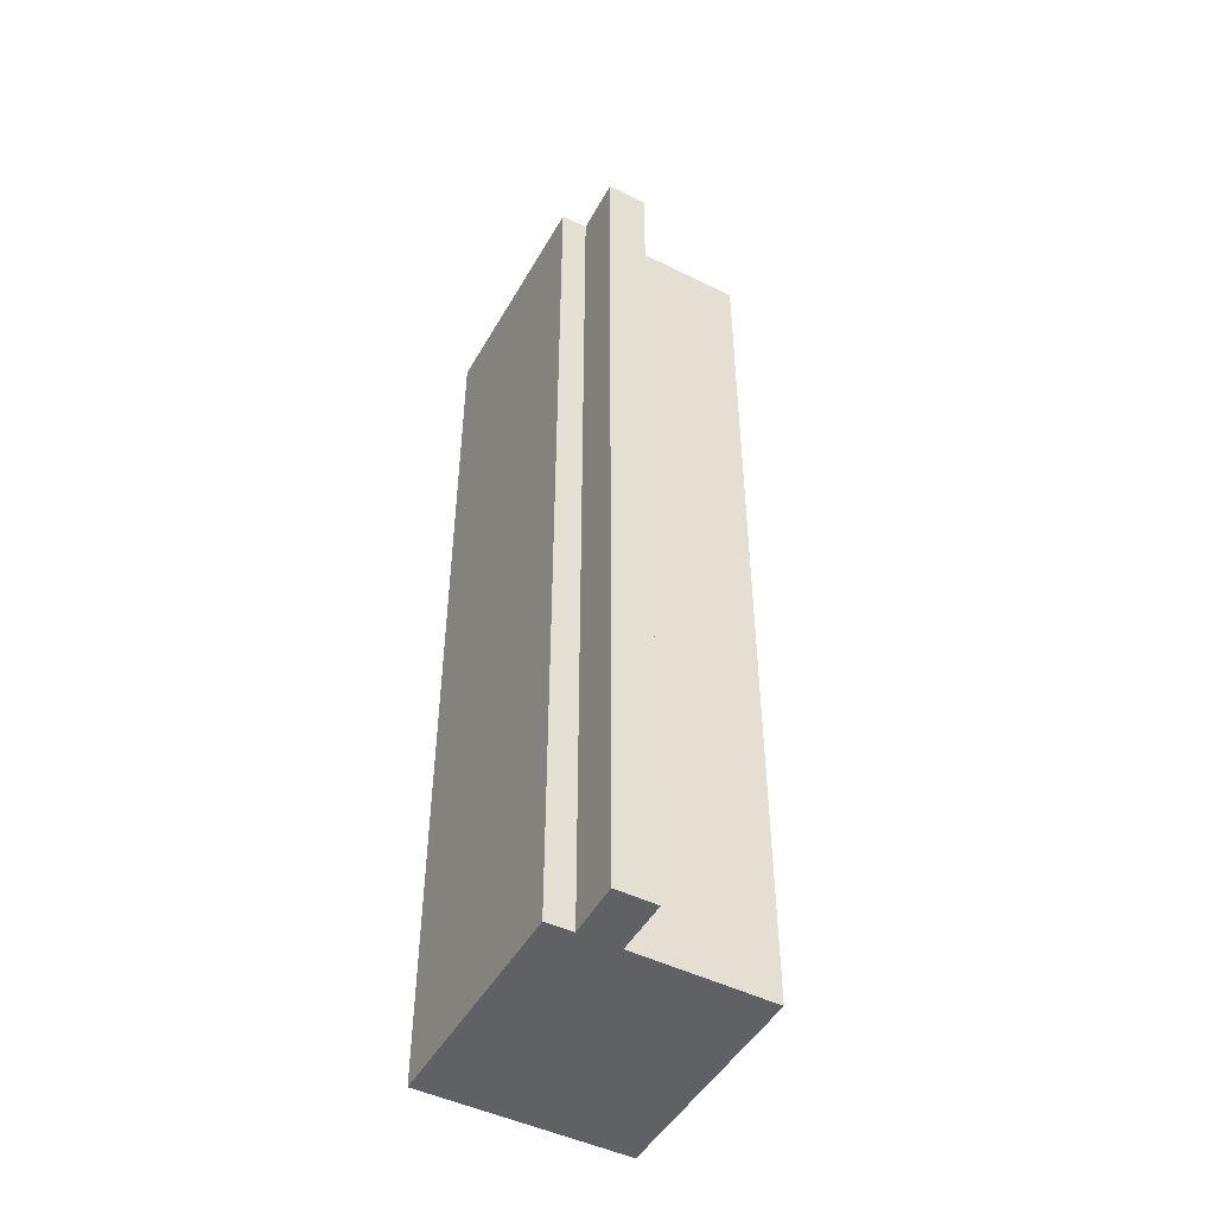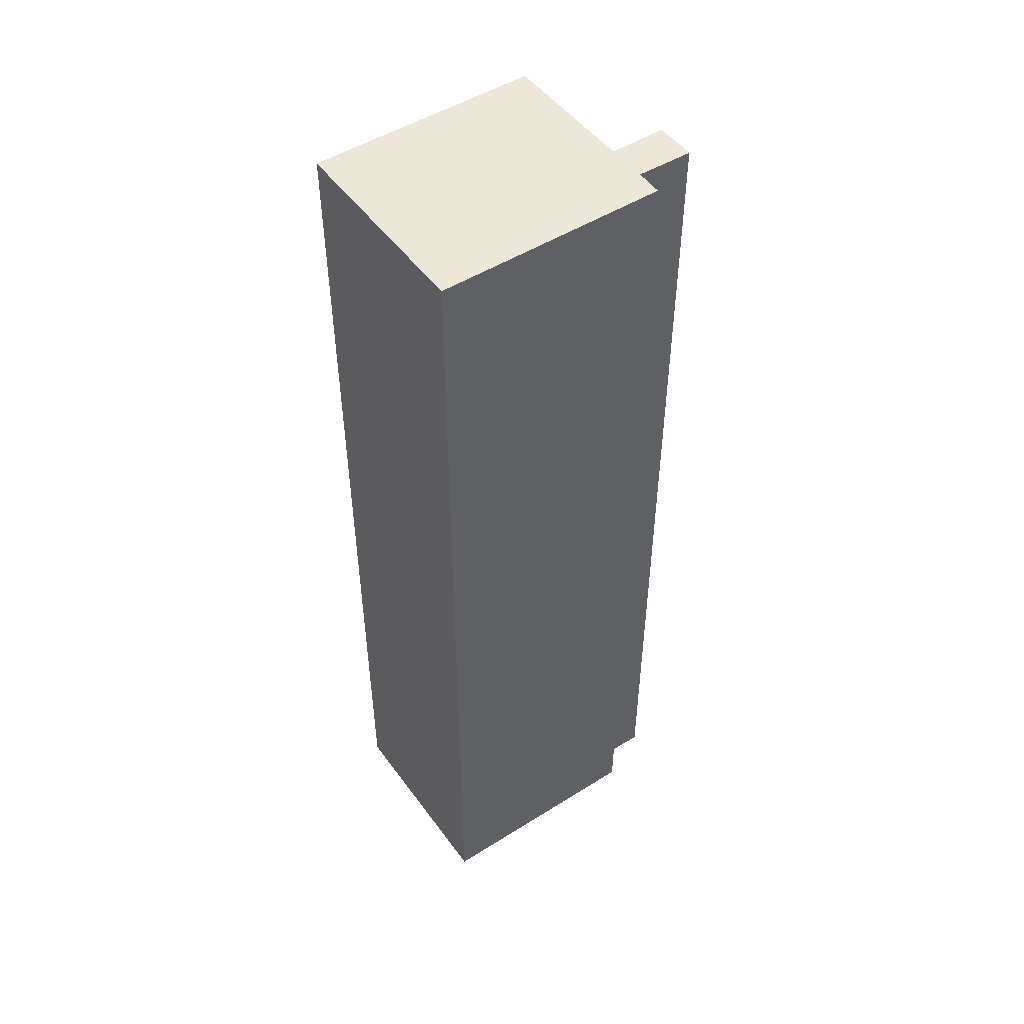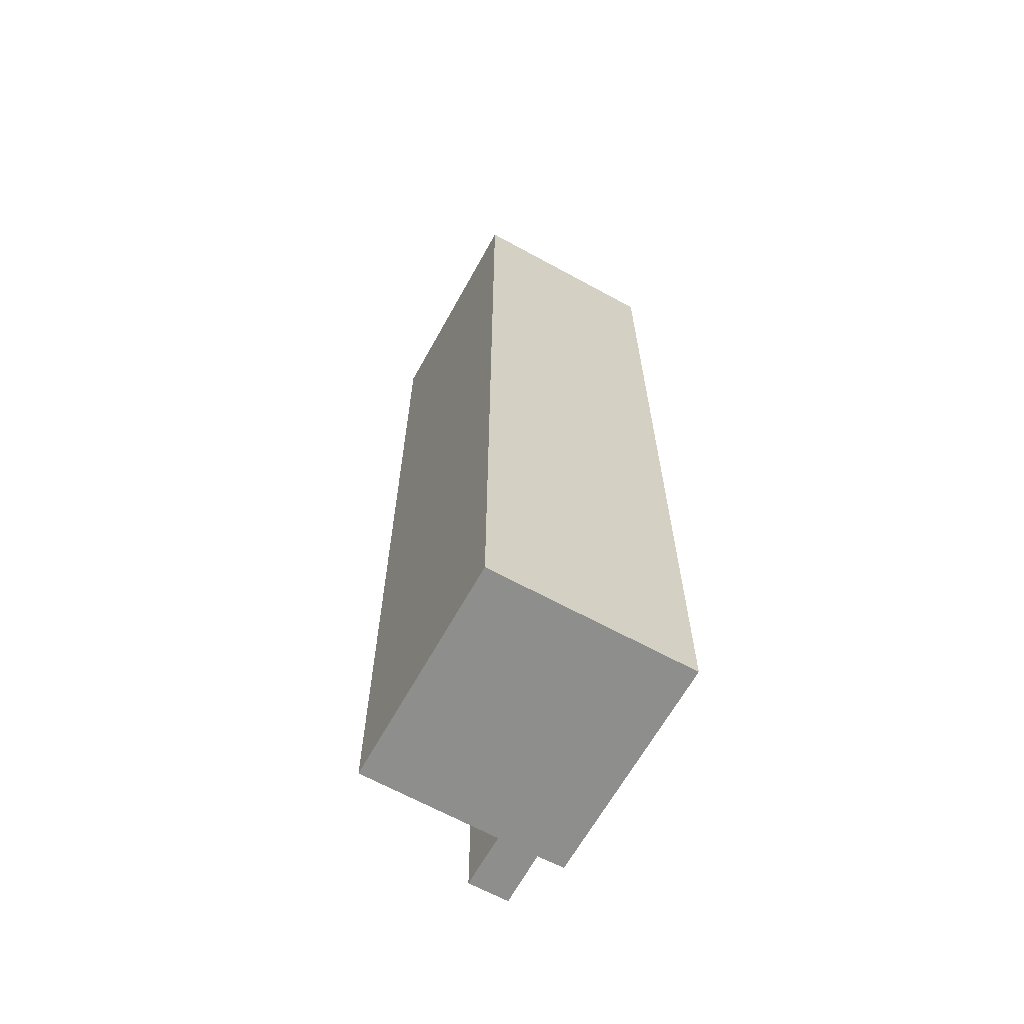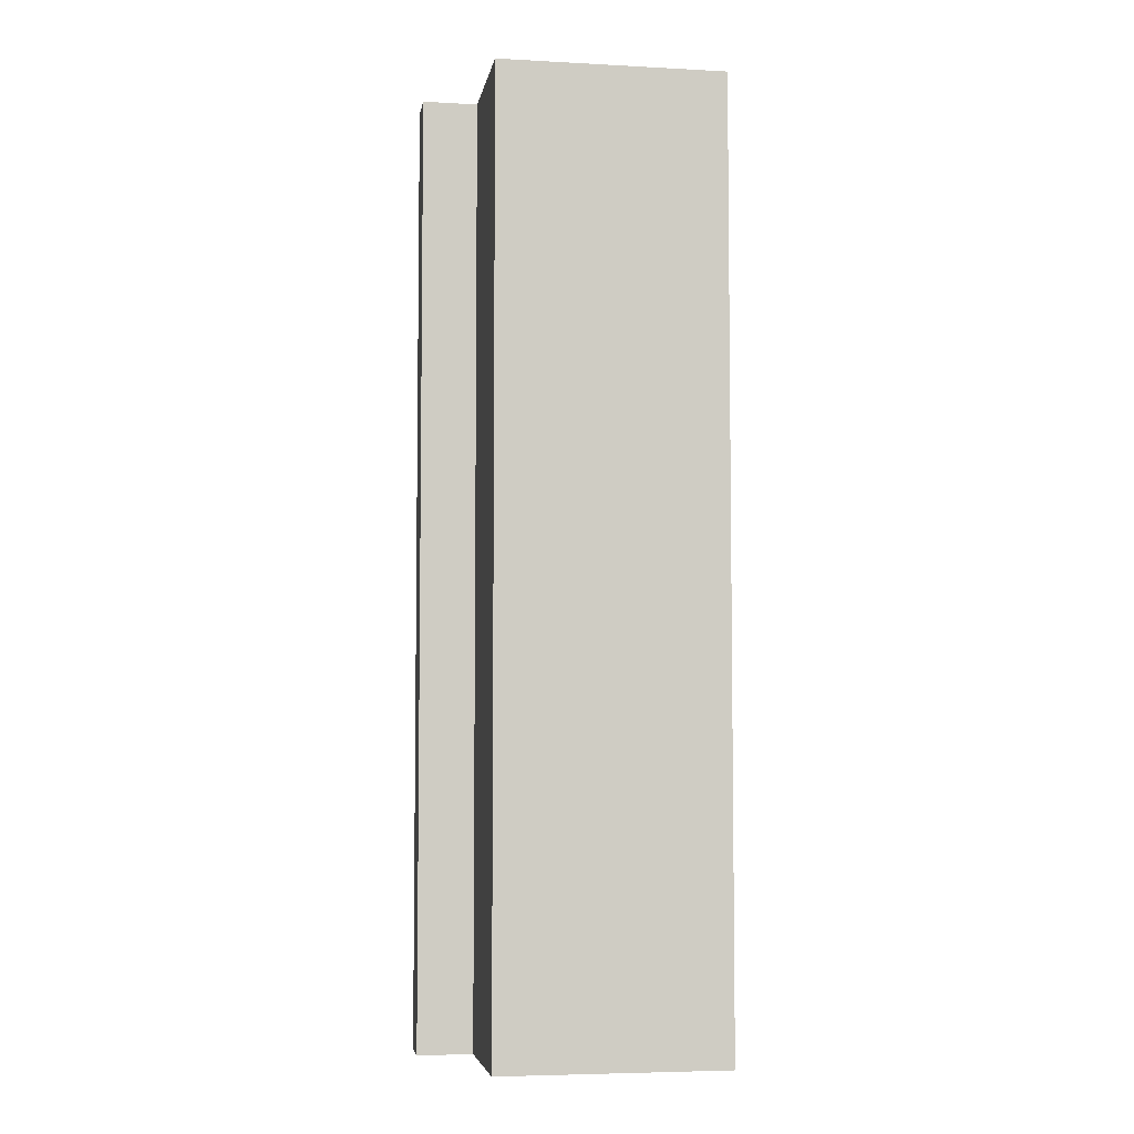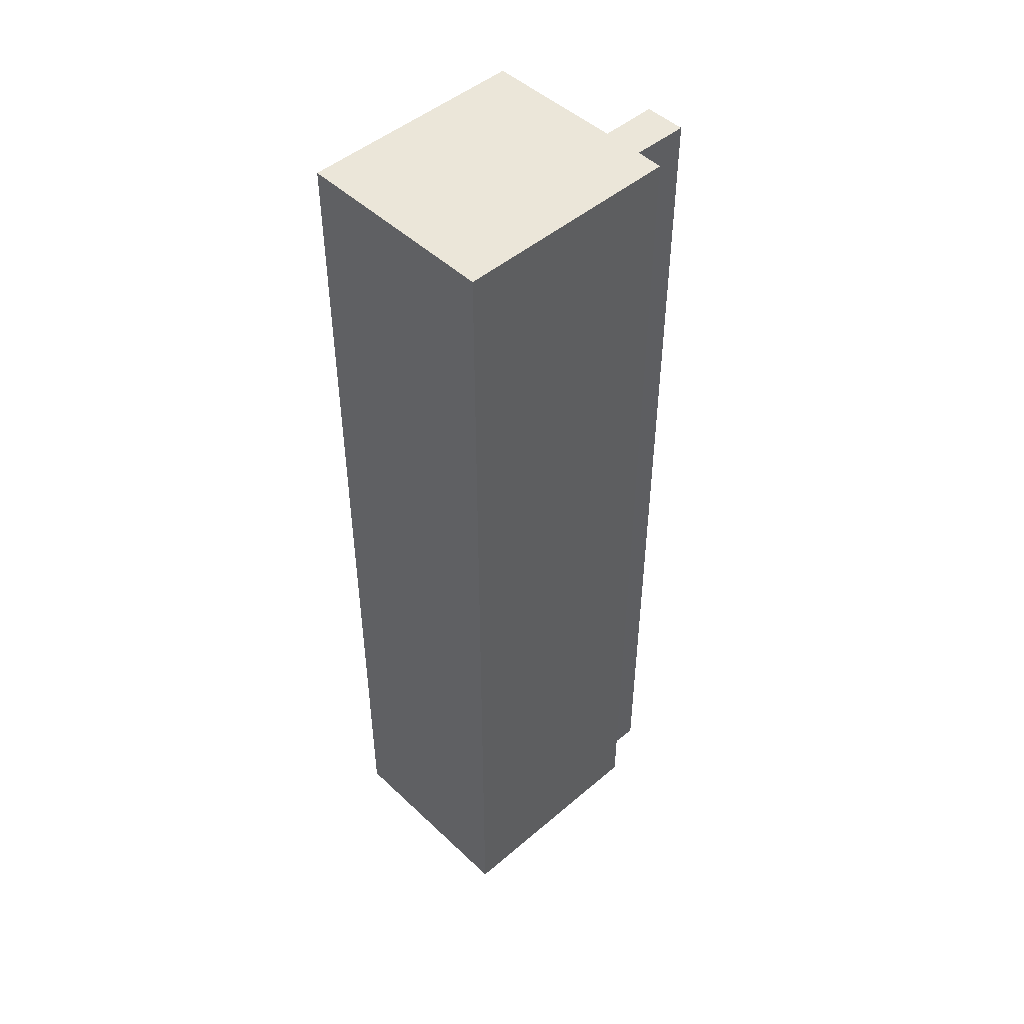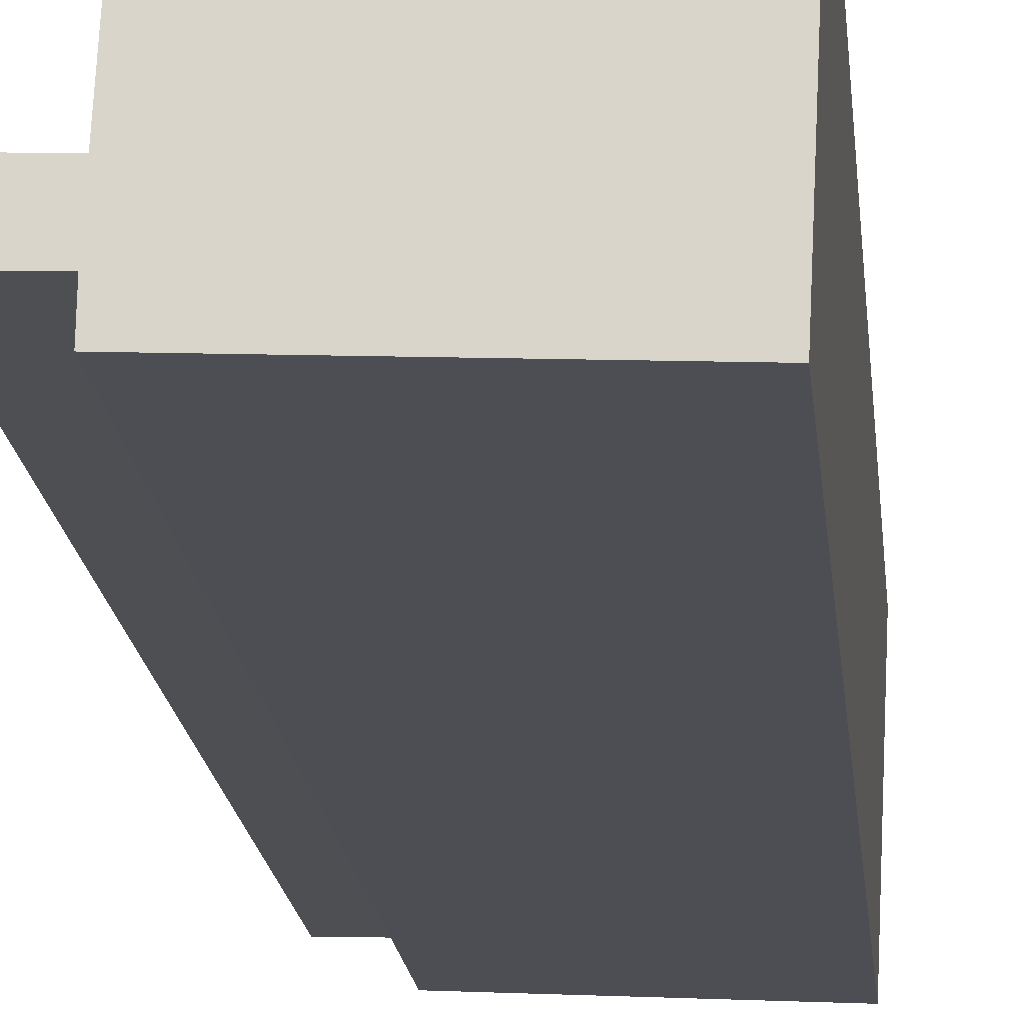
<metadata>
{"format":"obj","ext":"obj","renderer":"f3d","projection":"perspective","resolution":1024,"background":"white","views":[{"elev":-48.1,"azim":-115.8,"up":"+Y"},{"elev":49.6,"azim":148.1,"up":"+Y"},{"elev":-64.9,"azim":63.9,"up":"+Y"},{"elev":-5.3,"azim":-6.5,"up":"+Y"},{"elev":48.0,"azim":139.2,"up":"+Y"},{"elev":-17.7,"azim":5.4,"up":"+Z"}]}
</metadata>
<code>
v  0.022 10.13 0.429
v  0.585 10.13 -0.02
v  0 10.13 6.203e-16
v  3.003 10.13 -0.424
v  0.579 10.13 -0.303
v  0.608 10.13 0.4
v  0.69 10.13 1.864
v  3.105 10.13 1.706
v  3.107 10.13 1.743
v  0.69 -1.141e-16 1.864
v  3.107 -1.067e-16 1.743
v  0.022 -2.627e-17 0.429
v  0.608 -2.449e-17 0.4
v  3.003 2.596e-17 -0.424
v  3.105 -1.045e-16 1.706
v  0.579 1.855e-17 -0.303
v  0.585 1.225e-18 -0.02
v  0 0 0
g defaultobject
f 1 2 3
f 2 4 5
f 4 2 1
f 4 1 6
f 4 6 7
f 4 7 8
f 8 7 9
f 10 9 7
f 9 10 11
f 12 6 1
f 6 12 13
f 11 8 9
f 8 11 4
f 4 11 14
f 14 11 15
f 14 5 4
f 5 14 16
f 17 3 2
f 3 17 18
f 16 2 5
f 2 16 17
f 18 1 3
f 1 18 12
f 13 7 6
f 7 13 10
f 14 17 16
f 17 14 13
f 13 14 10
f 10 14 15
f 10 15 11
f 17 12 18
f 12 17 13

</code>
